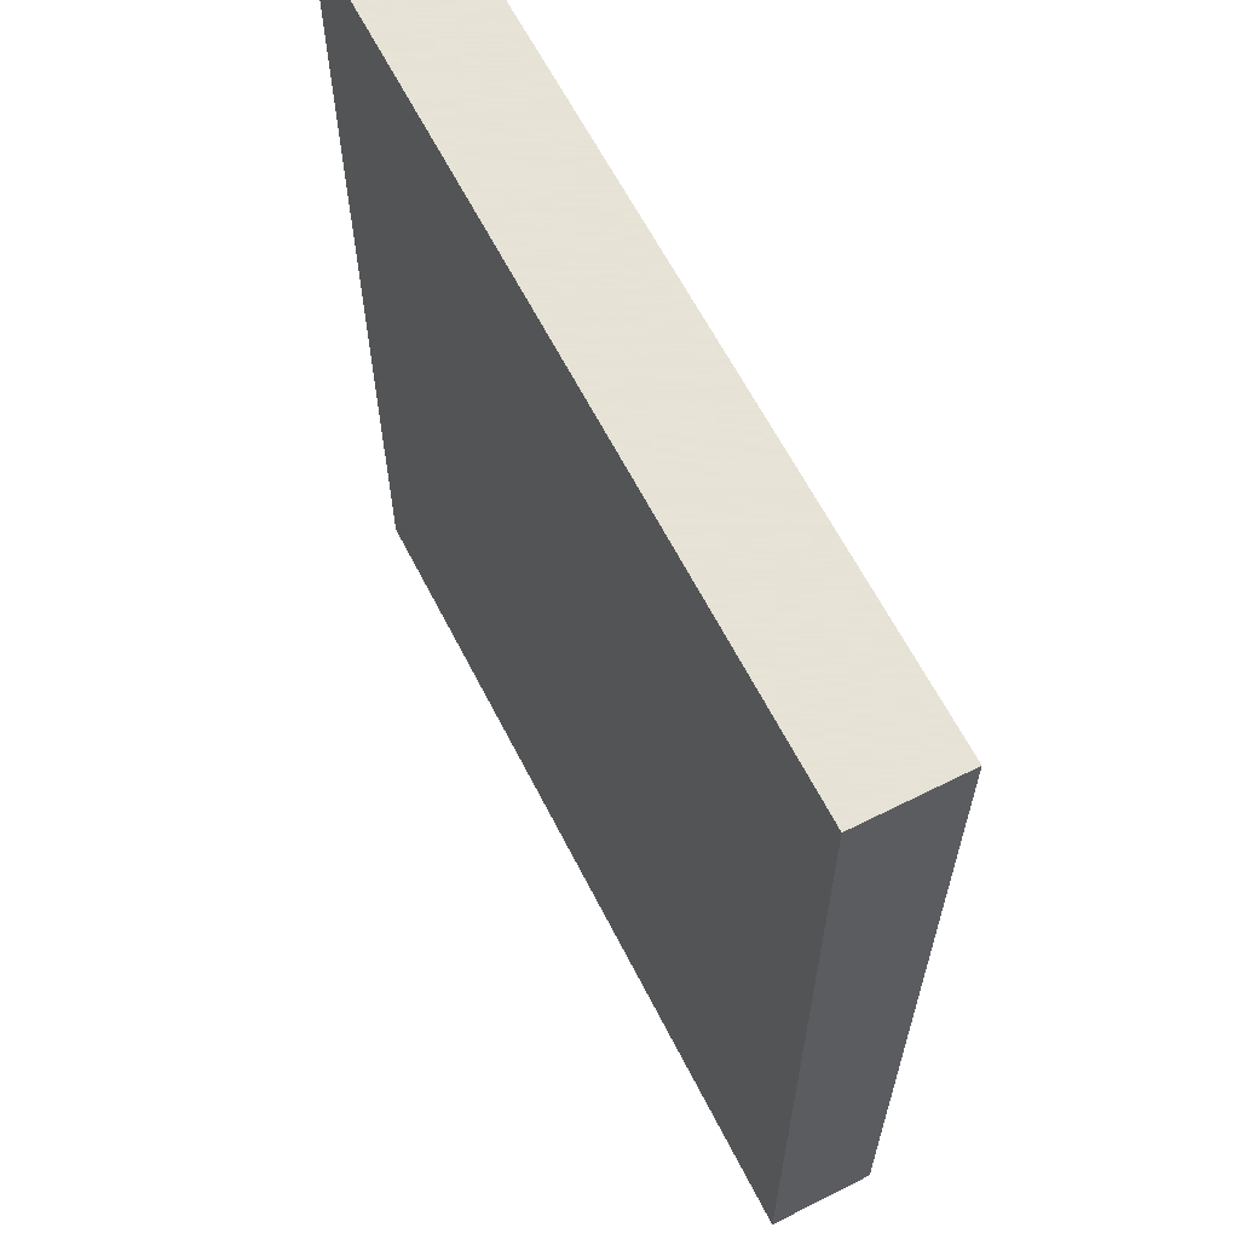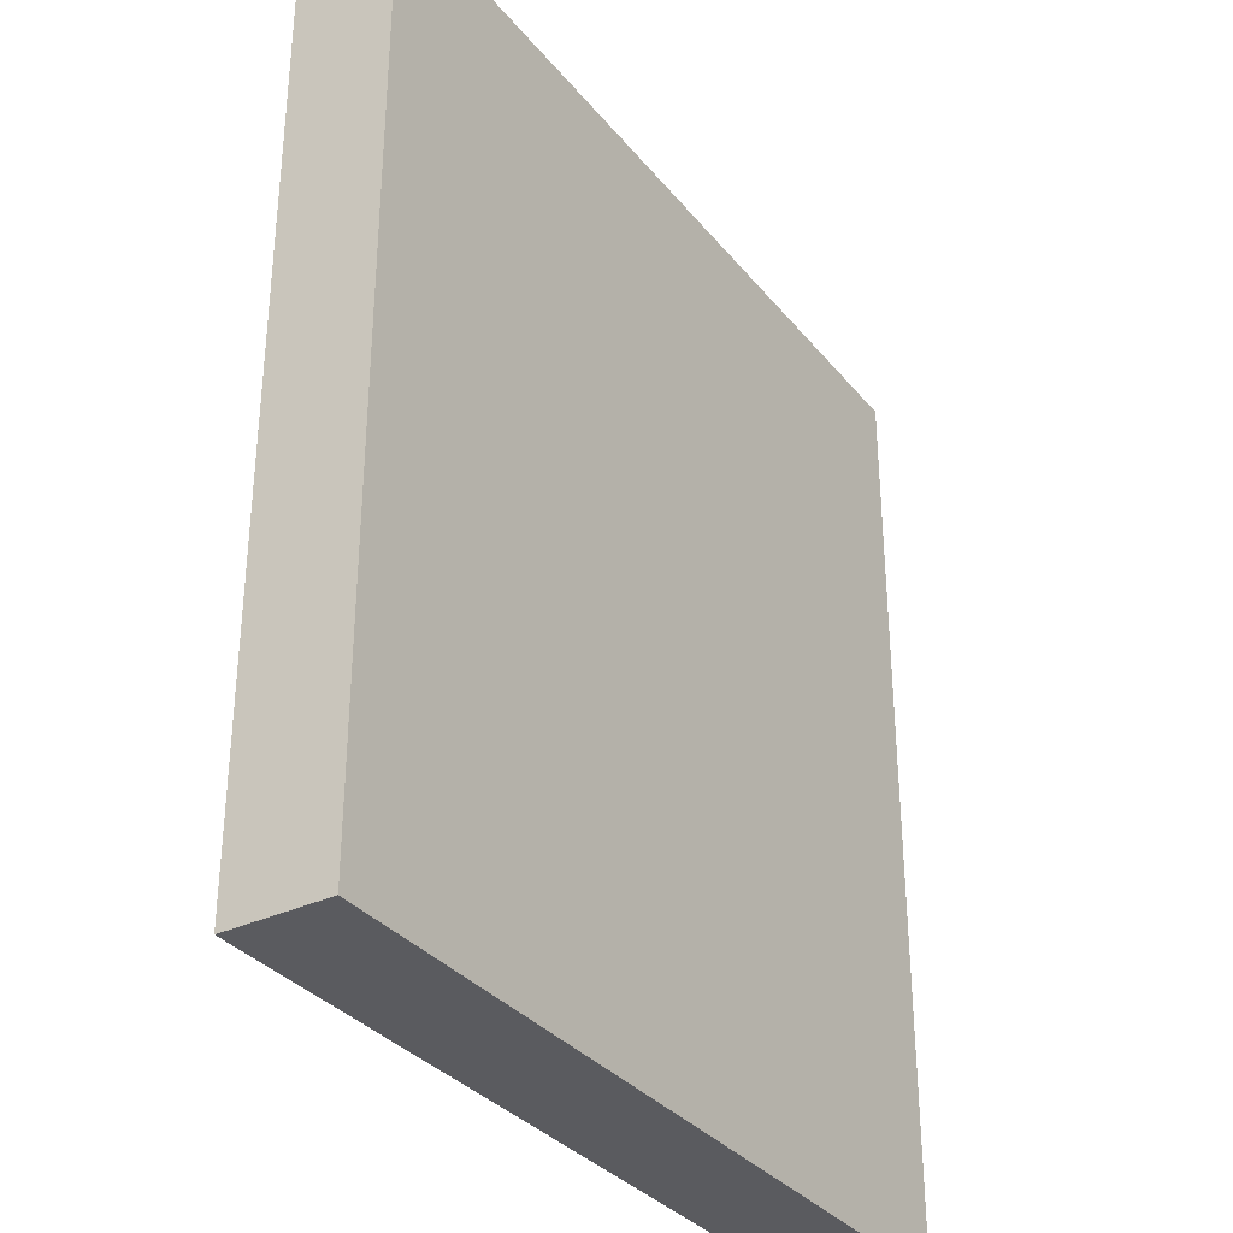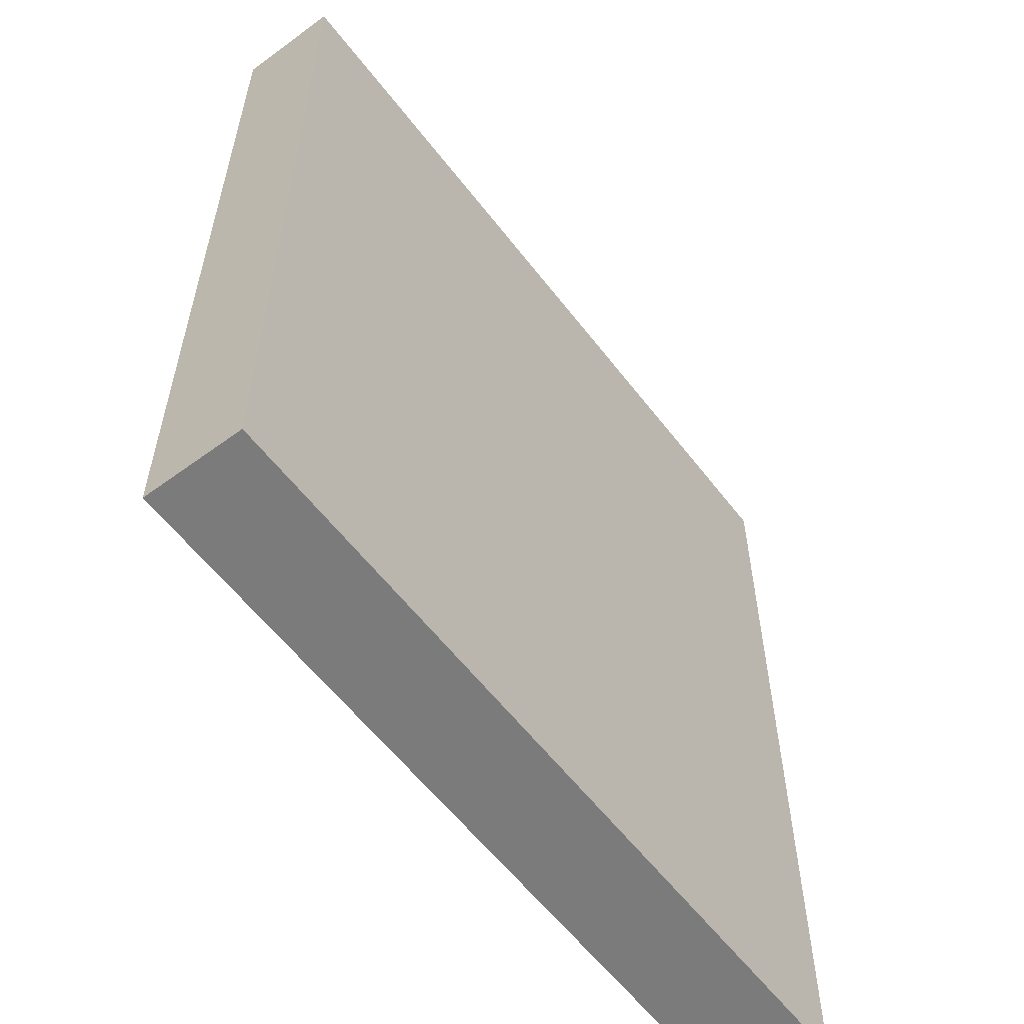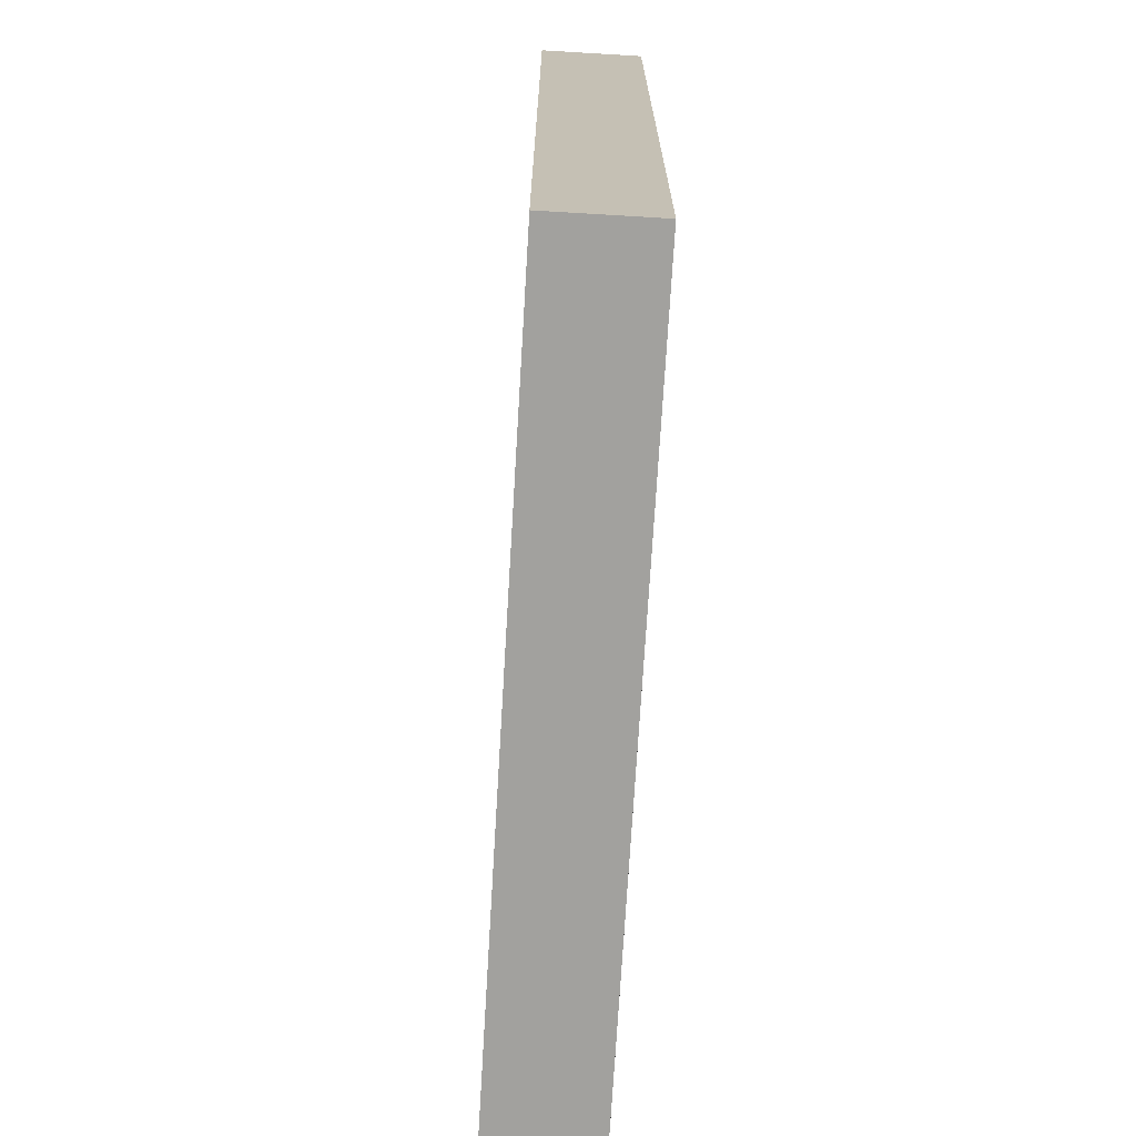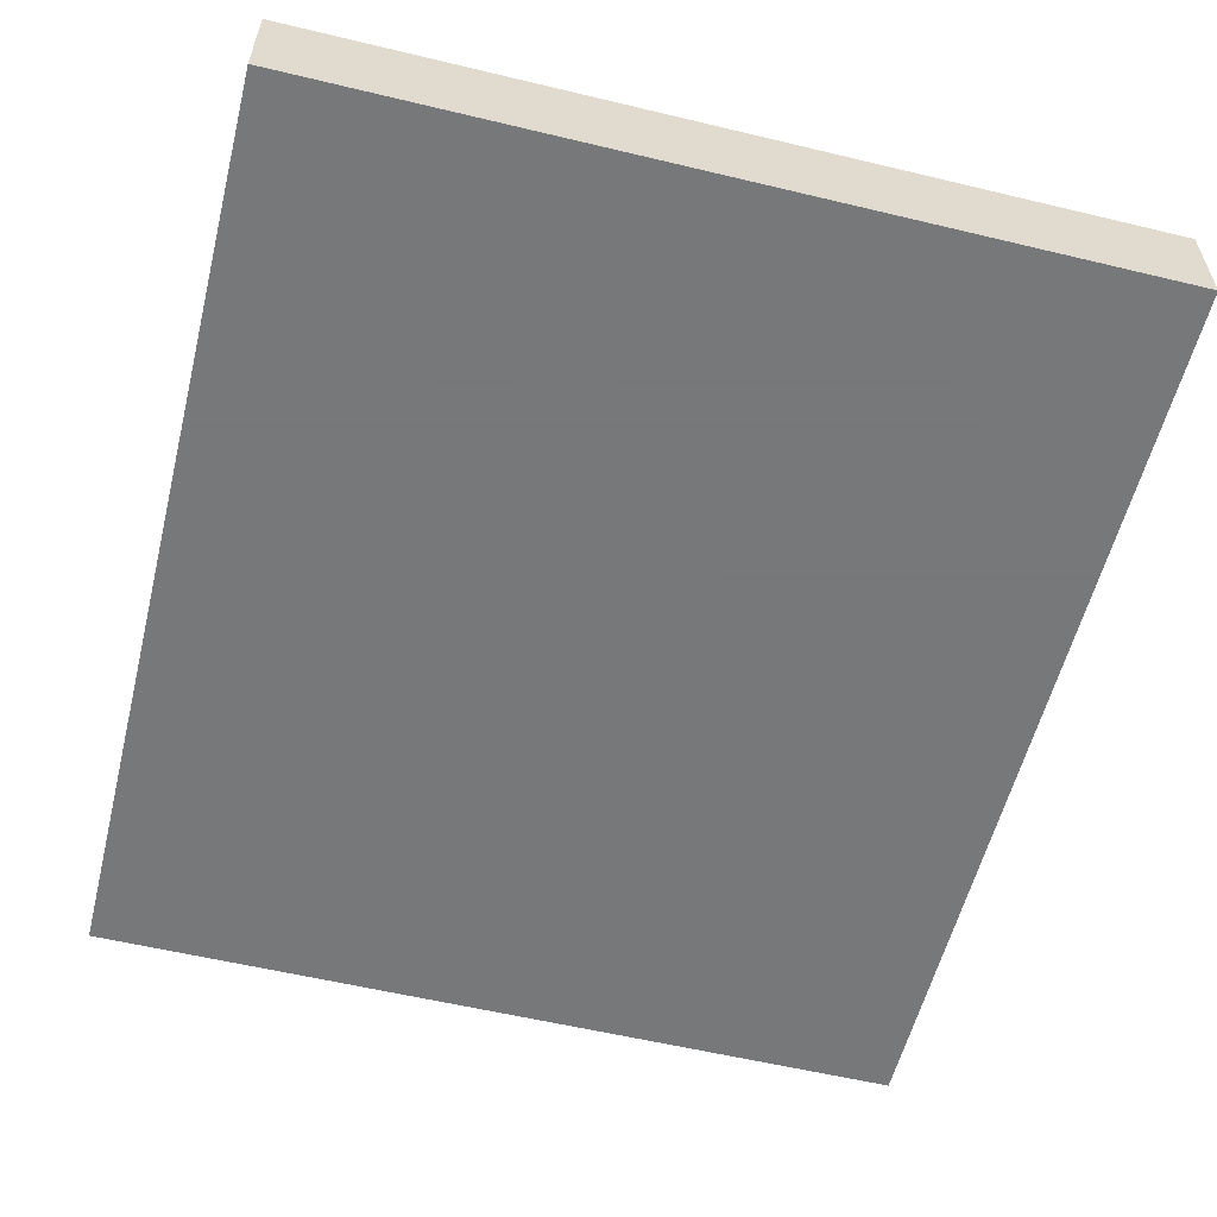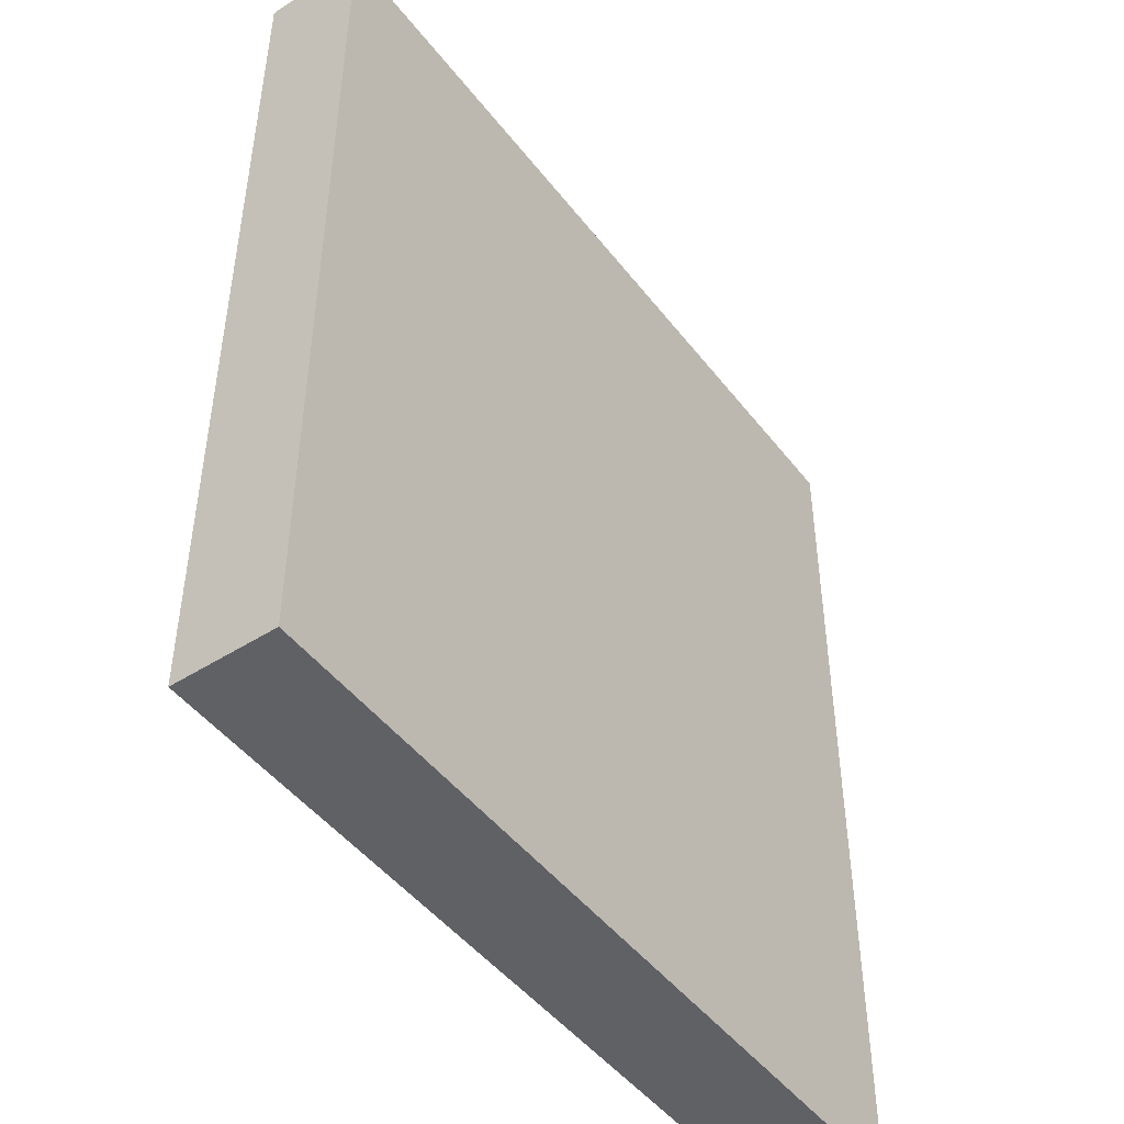
<metadata>
{"format":"obj","ext":"obj","renderer":"f3d","projection":"perspective","resolution":1024,"background":"white","views":[{"elev":62.8,"azim":-117.0,"up":"+Z"},{"elev":-33.5,"azim":122.8,"up":"+Z"},{"elev":-58.5,"azim":127.2,"up":"+Z"},{"elev":-72.0,"azim":86.6,"up":"+Z"},{"elev":-57.3,"azim":166.0,"up":"+Y"},{"elev":-47.4,"azim":-54.3,"up":"+Z"}]}
</metadata>
<code>
v -2272 -72 80
v -2208 -64 80
v -2272 -64 80
v -2208 -72 80
v -2272 -64 8
v -2208 -72 8
v -2272 -72 8
v -2208 -64 8
f 1 2 3
f 1 4 2
f 5 6 7
f 5 8 6
f 2 6 8
f 2 4 6
f 1 5 7
f 1 3 5
f 3 8 5
f 3 2 8
f 4 7 6
f 4 1 7

</code>
